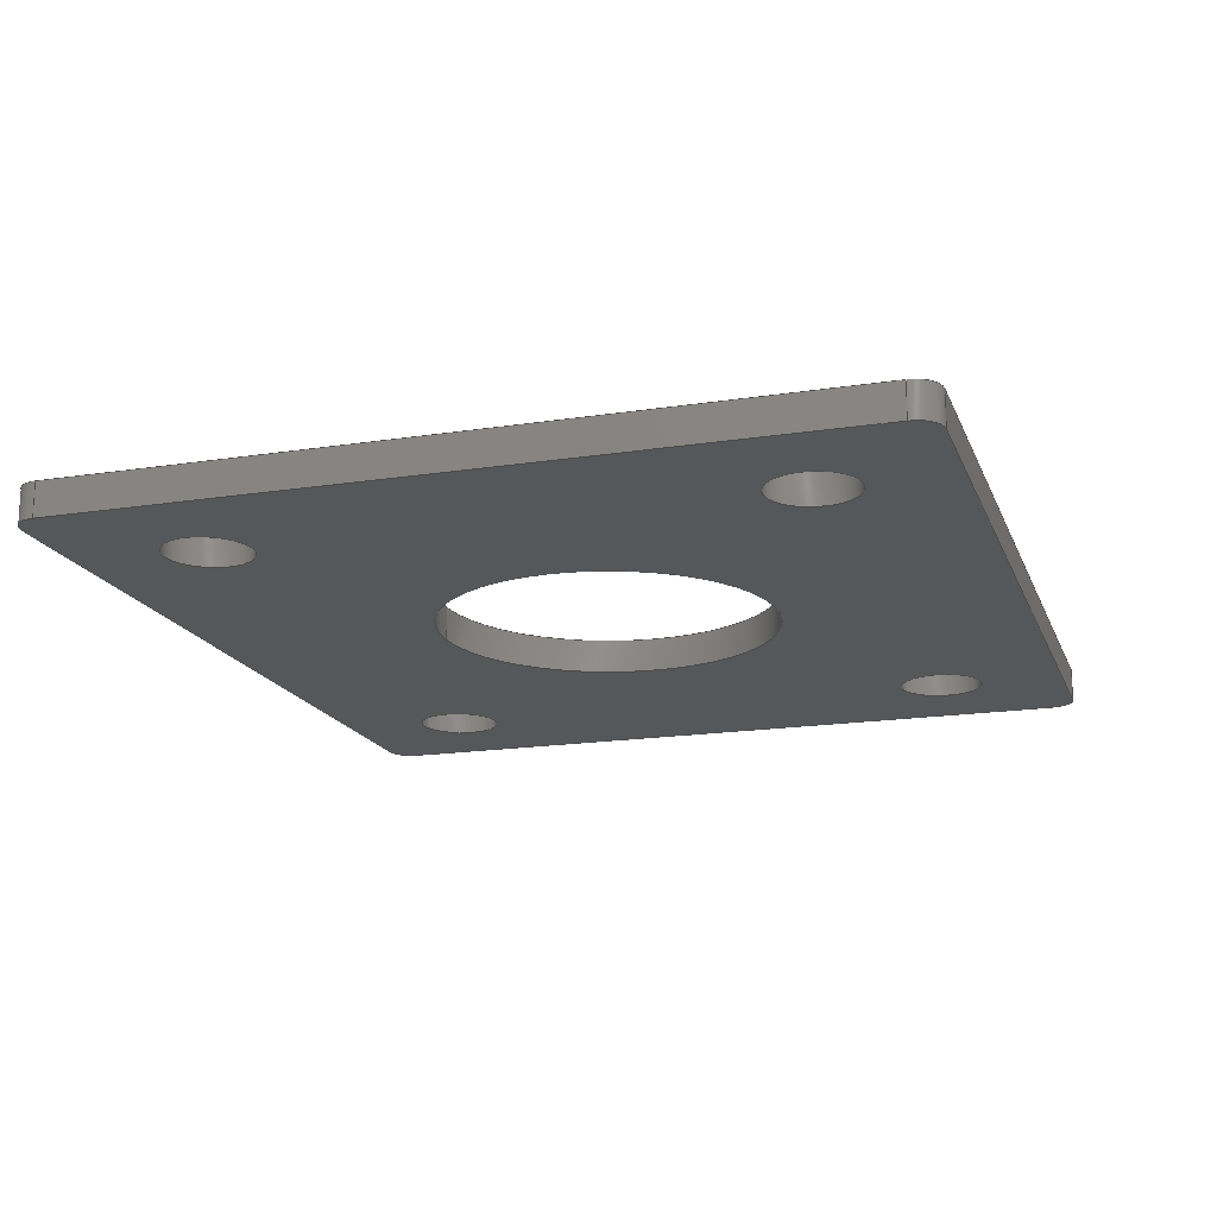
<metadata>
{"format":"step","ext":"stp","renderer":"f3d","projection":"perspective","resolution":1024,"background":"white","views":[{"elev":-17.3,"azim":107.2,"up":"+Y"}]}
</metadata>
<code>
ISO-10303-21;
DATA;
#1=MECHANICAL_DESIGN_GEOMETRIC_PRESENTATION_REPRESENTATION('',(#7),#475);
#2=DIMENSIONAL_EXPONENTS(0,0,0,0,0,0,0);
#3=(
CONVERSION_BASED_UNIT('degree',#4)
NAMED_UNIT(#2)
PLANE_ANGLE_UNIT()
);
#4=PLANE_ANGLE_MEASURE_WITH_UNIT(PLANE_ANGLE_MEASURE(0.01745),#479);
#5=SHAPE_REPRESENTATION_RELATIONSHIP('SRR','None',#482,#6);
#6=ADVANCED_BREP_SHAPE_REPRESENTATION('',(#8),#474);
#7=STYLED_ITEM('',(#491),#8);
#8=MANIFOLD_SOLID_BREP('Body1',#277);
#9=FACE_BOUND('',#69,.T.);
#10=FACE_BOUND('',#70,.T.);
#11=FACE_BOUND('',#71,.T.);
#12=FACE_BOUND('',#72,.T.);
#13=FACE_BOUND('',#73,.T.);
#14=FACE_BOUND('',#78,.T.);
#15=FACE_BOUND('',#79,.T.);
#16=FACE_BOUND('',#80,.T.);
#17=FACE_BOUND('',#81,.T.);
#18=FACE_BOUND('',#82,.T.);
#19=FACE_BOUND('',#87,.T.);
#20=FACE_BOUND('',#89,.T.);
#21=FACE_BOUND('',#91,.T.);
#22=FACE_BOUND('',#93,.T.);
#23=FACE_BOUND('',#95,.T.);
#24=CIRCLE('',#281,0.3);
#25=CIRCLE('',#282,0.3);
#26=CIRCLE('',#284,0.3);
#27=CIRCLE('',#285,0.3);
#28=CIRCLE('',#286,0.3);
#29=CIRCLE('',#287,0.5075);
#30=CIRCLE('',#288,0.5075);
#31=CIRCLE('',#289,0.5075);
#32=CIRCLE('',#290,0.5075);
#33=CIRCLE('',#291,2.01);
#34=CIRCLE('',#293,0.3);
#35=CIRCLE('',#296,0.3);
#36=CIRCLE('',#298,0.3);
#37=CIRCLE('',#299,0.5075);
#38=CIRCLE('',#300,0.5075);
#39=CIRCLE('',#301,0.5075);
#40=CIRCLE('',#302,0.5075);
#41=CIRCLE('',#303,2.01);
#42=CYLINDRICAL_SURFACE('',#280,0.3);
#43=CYLINDRICAL_SURFACE('',#292,0.3);
#44=CYLINDRICAL_SURFACE('',#295,0.3);
#45=CYLINDRICAL_SURFACE('',#305,0.3);
#46=CYLINDRICAL_SURFACE('',#307,0.5075);
#47=CYLINDRICAL_SURFACE('',#308,0.5075);
#48=CYLINDRICAL_SURFACE('',#309,0.5075);
#49=CYLINDRICAL_SURFACE('',#310,0.5075);
#50=CYLINDRICAL_SURFACE('',#311,2.01);
#51=FACE_OUTER_BOUND('',#66,.T.);
#52=FACE_OUTER_BOUND('',#67,.T.);
#53=FACE_OUTER_BOUND('',#68,.T.);
#54=FACE_OUTER_BOUND('',#74,.T.);
#55=FACE_OUTER_BOUND('',#75,.T.);
#56=FACE_OUTER_BOUND('',#76,.T.);
#57=FACE_OUTER_BOUND('',#77,.T.);
#58=FACE_OUTER_BOUND('',#83,.T.);
#59=FACE_OUTER_BOUND('',#84,.T.);
#60=FACE_OUTER_BOUND('',#85,.T.);
#61=FACE_OUTER_BOUND('',#86,.T.);
#62=FACE_OUTER_BOUND('',#88,.T.);
#63=FACE_OUTER_BOUND('',#90,.T.);
#64=FACE_OUTER_BOUND('',#92,.T.);
#65=FACE_OUTER_BOUND('',#94,.T.);
#66=EDGE_LOOP('',(#188,#189,#190,#191));
#67=EDGE_LOOP('',(#192,#193,#194,#195));
#68=EDGE_LOOP('',(#196,#197,#198,#199,#200,#201,#202,#203));
#69=EDGE_LOOP('',(#204));
#70=EDGE_LOOP('',(#205));
#71=EDGE_LOOP('',(#206));
#72=EDGE_LOOP('',(#207));
#73=EDGE_LOOP('',(#208));
#74=EDGE_LOOP('',(#209,#210,#211,#212));
#75=EDGE_LOOP('',(#213,#214,#215,#216));
#76=EDGE_LOOP('',(#217,#218,#219,#220));
#77=EDGE_LOOP('',(#221,#222,#223,#224,#225,#226,#227,#228));
#78=EDGE_LOOP('',(#229));
#79=EDGE_LOOP('',(#230));
#80=EDGE_LOOP('',(#231));
#81=EDGE_LOOP('',(#232));
#82=EDGE_LOOP('',(#233));
#83=EDGE_LOOP('',(#234,#235,#236,#237));
#84=EDGE_LOOP('',(#238,#239,#240,#241));
#85=EDGE_LOOP('',(#242,#243,#244,#245));
#86=EDGE_LOOP('',(#246));
#87=EDGE_LOOP('',(#247));
#88=EDGE_LOOP('',(#248));
#89=EDGE_LOOP('',(#249));
#90=EDGE_LOOP('',(#250));
#91=EDGE_LOOP('',(#251));
#92=EDGE_LOOP('',(#252));
#93=EDGE_LOOP('',(#253));
#94=EDGE_LOOP('',(#254));
#95=EDGE_LOOP('',(#255));
#96=LINE('',#400,#112);
#97=LINE('',#402,#113);
#98=LINE('',#404,#114);
#99=LINE('',#405,#115);
#100=LINE('',#411,#116);
#101=LINE('',#417,#117);
#102=LINE('',#420,#118);
#103=LINE('',#423,#119);
#104=LINE('',#436,#120);
#105=LINE('',#439,#121);
#106=LINE('',#442,#122);
#107=LINE('',#443,#123);
#108=LINE('',#448,#124);
#109=LINE('',#451,#125);
#110=LINE('',#463,#126);
#111=LINE('',#465,#127);
#112=VECTOR('',#316,0.4);
#113=VECTOR('',#317,9.9);
#114=VECTOR('',#318,0.4);
#115=VECTOR('',#319,9.9);
#116=VECTOR('',#326,0.4);
#117=VECTOR('',#331,8.9);
#118=VECTOR('',#334,8.9);
#119=VECTOR('',#337,9.9);
#120=VECTOR('',#350,0.4);
#121=VECTOR('',#353,0.4);
#122=VECTOR('',#356,8.9);
#123=VECTOR('',#357,0.4);
#124=VECTOR('',#364,9.9);
#125=VECTOR('',#367,8.9);
#126=VECTOR('',#380,0.4);
#127=VECTOR('',#383,0.4);
#128=VERTEX_POINT('',#398);
#129=VERTEX_POINT('',#399);
#130=VERTEX_POINT('',#401);
#131=VERTEX_POINT('',#403);
#132=VERTEX_POINT('',#407);
#133=VERTEX_POINT('',#409);
#134=VERTEX_POINT('',#413);
#135=VERTEX_POINT('',#414);
#136=VERTEX_POINT('',#416);
#137=VERTEX_POINT('',#419);
#138=VERTEX_POINT('',#421);
#139=VERTEX_POINT('',#424);
#140=VERTEX_POINT('',#426);
#141=VERTEX_POINT('',#428);
#142=VERTEX_POINT('',#430);
#143=VERTEX_POINT('',#432);
#144=VERTEX_POINT('',#435);
#145=VERTEX_POINT('',#437);
#146=VERTEX_POINT('',#441);
#147=VERTEX_POINT('',#447);
#148=VERTEX_POINT('',#449);
#149=VERTEX_POINT('',#452);
#150=VERTEX_POINT('',#454);
#151=VERTEX_POINT('',#456);
#152=VERTEX_POINT('',#458);
#153=VERTEX_POINT('',#460);
#154=EDGE_CURVE('',#128,#129,#96,.T.);
#155=EDGE_CURVE('',#129,#130,#97,.T.);
#156=EDGE_CURVE('',#130,#131,#98,.T.);
#157=EDGE_CURVE('',#128,#131,#99,.T.);
#158=EDGE_CURVE('',#132,#129,#24,.T.);
#159=EDGE_CURVE('',#128,#133,#25,.T.);
#160=EDGE_CURVE('',#132,#133,#100,.T.);
#161=EDGE_CURVE('',#134,#135,#26,.T.);
#162=EDGE_CURVE('',#136,#134,#101,.T.);
#163=EDGE_CURVE('',#130,#136,#27,.T.);
#164=EDGE_CURVE('',#137,#132,#102,.T.);
#165=EDGE_CURVE('',#138,#137,#28,.T.);
#166=EDGE_CURVE('',#135,#138,#103,.T.);
#167=EDGE_CURVE('',#139,#139,#29,.T.);
#168=EDGE_CURVE('',#140,#140,#30,.T.);
#169=EDGE_CURVE('',#141,#141,#31,.T.);
#170=EDGE_CURVE('',#142,#142,#32,.T.);
#171=EDGE_CURVE('',#143,#143,#33,.T.);
#172=EDGE_CURVE('',#144,#135,#104,.T.);
#173=EDGE_CURVE('',#144,#145,#34,.T.);
#174=EDGE_CURVE('',#134,#145,#105,.T.);
#175=EDGE_CURVE('',#146,#145,#106,.T.);
#176=EDGE_CURVE('',#146,#136,#107,.T.);
#177=EDGE_CURVE('',#146,#131,#35,.T.);
#178=EDGE_CURVE('',#144,#147,#108,.T.);
#179=EDGE_CURVE('',#148,#147,#36,.T.);
#180=EDGE_CURVE('',#148,#133,#109,.T.);
#181=EDGE_CURVE('',#149,#149,#37,.T.);
#182=EDGE_CURVE('',#150,#150,#38,.T.);
#183=EDGE_CURVE('',#151,#151,#39,.T.);
#184=EDGE_CURVE('',#152,#152,#40,.T.);
#185=EDGE_CURVE('',#153,#153,#41,.T.);
#186=EDGE_CURVE('',#148,#137,#110,.T.);
#187=EDGE_CURVE('',#138,#147,#111,.T.);
#188=ORIENTED_EDGE('',*,*,#154,.T.);
#189=ORIENTED_EDGE('',*,*,#155,.T.);
#190=ORIENTED_EDGE('',*,*,#156,.T.);
#191=ORIENTED_EDGE('',*,*,#157,.F.);
#192=ORIENTED_EDGE('',*,*,#158,.T.);
#193=ORIENTED_EDGE('',*,*,#154,.F.);
#194=ORIENTED_EDGE('',*,*,#159,.T.);
#195=ORIENTED_EDGE('',*,*,#160,.F.);
#196=ORIENTED_EDGE('',*,*,#161,.F.);
#197=ORIENTED_EDGE('',*,*,#162,.F.);
#198=ORIENTED_EDGE('',*,*,#163,.F.);
#199=ORIENTED_EDGE('',*,*,#155,.F.);
#200=ORIENTED_EDGE('',*,*,#158,.F.);
#201=ORIENTED_EDGE('',*,*,#164,.F.);
#202=ORIENTED_EDGE('',*,*,#165,.F.);
#203=ORIENTED_EDGE('',*,*,#166,.F.);
#204=ORIENTED_EDGE('',*,*,#167,.F.);
#205=ORIENTED_EDGE('',*,*,#168,.F.);
#206=ORIENTED_EDGE('',*,*,#169,.F.);
#207=ORIENTED_EDGE('',*,*,#170,.F.);
#208=ORIENTED_EDGE('',*,*,#171,.F.);
#209=ORIENTED_EDGE('',*,*,#161,.T.);
#210=ORIENTED_EDGE('',*,*,#172,.F.);
#211=ORIENTED_EDGE('',*,*,#173,.T.);
#212=ORIENTED_EDGE('',*,*,#174,.F.);
#213=ORIENTED_EDGE('',*,*,#174,.T.);
#214=ORIENTED_EDGE('',*,*,#175,.F.);
#215=ORIENTED_EDGE('',*,*,#176,.T.);
#216=ORIENTED_EDGE('',*,*,#162,.T.);
#217=ORIENTED_EDGE('',*,*,#163,.T.);
#218=ORIENTED_EDGE('',*,*,#176,.F.);
#219=ORIENTED_EDGE('',*,*,#177,.T.);
#220=ORIENTED_EDGE('',*,*,#156,.F.);
#221=ORIENTED_EDGE('',*,*,#173,.F.);
#222=ORIENTED_EDGE('',*,*,#178,.T.);
#223=ORIENTED_EDGE('',*,*,#179,.F.);
#224=ORIENTED_EDGE('',*,*,#180,.T.);
#225=ORIENTED_EDGE('',*,*,#159,.F.);
#226=ORIENTED_EDGE('',*,*,#157,.T.);
#227=ORIENTED_EDGE('',*,*,#177,.F.);
#228=ORIENTED_EDGE('',*,*,#175,.T.);
#229=ORIENTED_EDGE('',*,*,#181,.F.);
#230=ORIENTED_EDGE('',*,*,#182,.F.);
#231=ORIENTED_EDGE('',*,*,#183,.F.);
#232=ORIENTED_EDGE('',*,*,#184,.F.);
#233=ORIENTED_EDGE('',*,*,#185,.F.);
#234=ORIENTED_EDGE('',*,*,#186,.T.);
#235=ORIENTED_EDGE('',*,*,#164,.T.);
#236=ORIENTED_EDGE('',*,*,#160,.T.);
#237=ORIENTED_EDGE('',*,*,#180,.F.);
#238=ORIENTED_EDGE('',*,*,#165,.T.);
#239=ORIENTED_EDGE('',*,*,#186,.F.);
#240=ORIENTED_EDGE('',*,*,#179,.T.);
#241=ORIENTED_EDGE('',*,*,#187,.F.);
#242=ORIENTED_EDGE('',*,*,#172,.T.);
#243=ORIENTED_EDGE('',*,*,#166,.T.);
#244=ORIENTED_EDGE('',*,*,#187,.T.);
#245=ORIENTED_EDGE('',*,*,#178,.F.);
#246=ORIENTED_EDGE('',*,*,#181,.T.);
#247=ORIENTED_EDGE('',*,*,#167,.T.);
#248=ORIENTED_EDGE('',*,*,#182,.T.);
#249=ORIENTED_EDGE('',*,*,#168,.T.);
#250=ORIENTED_EDGE('',*,*,#183,.T.);
#251=ORIENTED_EDGE('',*,*,#169,.T.);
#252=ORIENTED_EDGE('',*,*,#184,.T.);
#253=ORIENTED_EDGE('',*,*,#170,.T.);
#254=ORIENTED_EDGE('',*,*,#185,.T.);
#255=ORIENTED_EDGE('',*,*,#171,.T.);
#256=PLANE('',#279);
#257=PLANE('',#283);
#258=PLANE('',#294);
#259=PLANE('',#297);
#260=PLANE('',#304);
#261=PLANE('',#306);
#262=ADVANCED_FACE('',(#51),#256,.F.);
#263=ADVANCED_FACE('',(#52),#42,.T.);
#264=ADVANCED_FACE('',(#53,#9,#10,#11,#12,#13),#257,.T.);
#265=ADVANCED_FACE('',(#54),#43,.T.);
#266=ADVANCED_FACE('',(#55),#258,.F.);
#267=ADVANCED_FACE('',(#56),#44,.T.);
#268=ADVANCED_FACE('',(#57,#14,#15,#16,#17,#18),#259,.F.);
#269=ADVANCED_FACE('',(#58),#260,.F.);
#270=ADVANCED_FACE('',(#59),#45,.T.);
#271=ADVANCED_FACE('',(#60),#261,.F.);
#272=ADVANCED_FACE('',(#61,#19),#46,.F.);
#273=ADVANCED_FACE('',(#62,#20),#47,.F.);
#274=ADVANCED_FACE('',(#63,#21),#48,.F.);
#275=ADVANCED_FACE('',(#64,#22),#49,.F.);
#276=ADVANCED_FACE('',(#65,#23),#50,.F.);
#277=CLOSED_SHELL('',(#262,#263,#264,#265,#266,#267,#268,#269,#270,#271,
#272,#273,#274,#275,#276));
#278=AXIS2_PLACEMENT_3D('placement',#396,#312,#313);
#279=AXIS2_PLACEMENT_3D('',#397,#314,#315);
#280=AXIS2_PLACEMENT_3D('',#406,#320,#321);
#281=AXIS2_PLACEMENT_3D('',#408,#322,#323);
#282=AXIS2_PLACEMENT_3D('',#410,#324,#325);
#283=AXIS2_PLACEMENT_3D('',#412,#327,#328);
#284=AXIS2_PLACEMENT_3D('',#415,#329,#330);
#285=AXIS2_PLACEMENT_3D('',#418,#332,#333);
#286=AXIS2_PLACEMENT_3D('',#422,#335,#336);
#287=AXIS2_PLACEMENT_3D('',#425,#338,#339);
#288=AXIS2_PLACEMENT_3D('',#427,#340,#341);
#289=AXIS2_PLACEMENT_3D('',#429,#342,#343);
#290=AXIS2_PLACEMENT_3D('',#431,#344,#345);
#291=AXIS2_PLACEMENT_3D('',#433,#346,#347);
#292=AXIS2_PLACEMENT_3D('',#434,#348,#349);
#293=AXIS2_PLACEMENT_3D('',#438,#351,#352);
#294=AXIS2_PLACEMENT_3D('',#440,#354,#355);
#295=AXIS2_PLACEMENT_3D('',#444,#358,#359);
#296=AXIS2_PLACEMENT_3D('',#445,#360,#361);
#297=AXIS2_PLACEMENT_3D('',#446,#362,#363);
#298=AXIS2_PLACEMENT_3D('',#450,#365,#366);
#299=AXIS2_PLACEMENT_3D('',#453,#368,#369);
#300=AXIS2_PLACEMENT_3D('',#455,#370,#371);
#301=AXIS2_PLACEMENT_3D('',#457,#372,#373);
#302=AXIS2_PLACEMENT_3D('',#459,#374,#375);
#303=AXIS2_PLACEMENT_3D('',#461,#376,#377);
#304=AXIS2_PLACEMENT_3D('',#462,#378,#379);
#305=AXIS2_PLACEMENT_3D('',#464,#381,#382);
#306=AXIS2_PLACEMENT_3D('',#466,#384,#385);
#307=AXIS2_PLACEMENT_3D('',#467,#386,#387);
#308=AXIS2_PLACEMENT_3D('',#468,#388,#389);
#309=AXIS2_PLACEMENT_3D('',#469,#390,#391);
#310=AXIS2_PLACEMENT_3D('',#470,#392,#393);
#311=AXIS2_PLACEMENT_3D('',#471,#394,#395);
#312=DIRECTION('axis',(0,0,1));
#313=DIRECTION('refdir',(1,0,0));
#314=DIRECTION('center_axis',(0,0,-1));
#315=DIRECTION('ref_axis',(-1,0,0));
#316=DIRECTION('',(0,-1,0));
#317=DIRECTION('',(1,0,0));
#318=DIRECTION('',(0,1,0));
#319=DIRECTION('',(1,0,0));
#320=DIRECTION('center_axis',(0,1,0));
#321=DIRECTION('ref_axis',(-1,0,0));
#322=DIRECTION('center_axis',(0,1,0));
#323=DIRECTION('ref_axis',(-1,0,0));
#324=DIRECTION('center_axis',(0,-1,0));
#325=DIRECTION('ref_axis',(0,0,1));
#326=DIRECTION('',(0,1,0));
#327=DIRECTION('center_axis',(0,-1,0));
#328=DIRECTION('ref_axis',(0,0,-1));
#329=DIRECTION('center_axis',(0,1,0));
#330=DIRECTION('ref_axis',(1,0,0));
#331=DIRECTION('',(0,0,-1));
#332=DIRECTION('center_axis',(0,1,0));
#333=DIRECTION('ref_axis',(0,0,1));
#334=DIRECTION('',(0,0,1));
#335=DIRECTION('center_axis',(0,1,0));
#336=DIRECTION('ref_axis',(0,0,-1));
#337=DIRECTION('',(-1,0,0));
#338=DIRECTION('center_axis',(0,-1,0));
#339=DIRECTION('ref_axis',(0,0,1));
#340=DIRECTION('center_axis',(0,-1,0));
#341=DIRECTION('ref_axis',(0,0,1));
#342=DIRECTION('center_axis',(0,-1,0));
#343=DIRECTION('ref_axis',(0,0,1));
#344=DIRECTION('center_axis',(0,-1,0));
#345=DIRECTION('ref_axis',(0,0,1));
#346=DIRECTION('center_axis',(0,-1,0));
#347=DIRECTION('ref_axis',(0,0,-1));
#348=DIRECTION('center_axis',(0,1,0));
#349=DIRECTION('ref_axis',(1,0,0));
#350=DIRECTION('',(0,-1,0));
#351=DIRECTION('center_axis',(0,-1,0));
#352=DIRECTION('ref_axis',(0,0,-1));
#353=DIRECTION('',(0,1,0));
#354=DIRECTION('center_axis',(-1,0,0));
#355=DIRECTION('ref_axis',(0,0,1));
#356=DIRECTION('',(0,0,-1));
#357=DIRECTION('',(0,-1,0));
#358=DIRECTION('center_axis',(0,1,0));
#359=DIRECTION('ref_axis',(0,0,1));
#360=DIRECTION('center_axis',(0,-1,0));
#361=DIRECTION('ref_axis',(1,0,0));
#362=DIRECTION('center_axis',(0,-1,0));
#363=DIRECTION('ref_axis',(0,0,-1));
#364=DIRECTION('',(-1,0,0));
#365=DIRECTION('center_axis',(0,-1,0));
#366=DIRECTION('ref_axis',(-1,0,0));
#367=DIRECTION('',(0,0,1));
#368=DIRECTION('center_axis',(0,1,0));
#369=DIRECTION('ref_axis',(0,0,-1));
#370=DIRECTION('center_axis',(0,1,0));
#371=DIRECTION('ref_axis',(0,0,-1));
#372=DIRECTION('center_axis',(0,1,0));
#373=DIRECTION('ref_axis',(0,0,-1));
#374=DIRECTION('center_axis',(0,1,0));
#375=DIRECTION('ref_axis',(0,0,-1));
#376=DIRECTION('center_axis',(0,1,0));
#377=DIRECTION('ref_axis',(0,0,1));
#378=DIRECTION('center_axis',(1,0,0));
#379=DIRECTION('ref_axis',(0,0,-1));
#380=DIRECTION('',(0,-1,0));
#381=DIRECTION('center_axis',(0,1,0));
#382=DIRECTION('ref_axis',(0,0,-1));
#383=DIRECTION('',(0,1,0));
#384=DIRECTION('center_axis',(0,0,1));
#385=DIRECTION('ref_axis',(1,0,0));
#386=DIRECTION('center_axis',(0,-1,0));
#387=DIRECTION('ref_axis',(0,0,-1));
#388=DIRECTION('center_axis',(0,-1,0));
#389=DIRECTION('ref_axis',(0,0,-1));
#390=DIRECTION('center_axis',(0,-1,0));
#391=DIRECTION('ref_axis',(0,0,-1));
#392=DIRECTION('center_axis',(0,-1,0));
#393=DIRECTION('ref_axis',(0,0,-1));
#394=DIRECTION('center_axis',(0,-1,0));
#395=DIRECTION('ref_axis',(0,0,-1));
#396=CARTESIAN_POINT('',(0,0,0));
#397=CARTESIAN_POINT('Origin',(213.4,4.2,-32.25));
#398=CARTESIAN_POINT('',(203.2,4.2,-32.25));
#399=CARTESIAN_POINT('',(203.2,3.8,-32.25));
#400=CARTESIAN_POINT('',(203.2,4.2,-32.25));
#401=CARTESIAN_POINT('',(213.1,3.8,-32.25));
#402=CARTESIAN_POINT('',(203.2,3.8,-32.25));
#403=CARTESIAN_POINT('',(213.1,4.2,-32.25));
#404=CARTESIAN_POINT('',(213.1,3.8,-32.25));
#405=CARTESIAN_POINT('',(203.2,4.2,-32.25));
#406=CARTESIAN_POINT('Origin',(203.2,124.4,-32.55));
#407=CARTESIAN_POINT('',(202.9,3.8,-32.55));
#408=CARTESIAN_POINT('Origin',(203.2,3.8,-32.55));
#409=CARTESIAN_POINT('',(202.9,4.2,-32.55));
#410=CARTESIAN_POINT('Origin',(203.2,4.2,-32.55));
#411=CARTESIAN_POINT('',(202.9,3.8,-32.55));
#412=CARTESIAN_POINT('Origin',(0,3.8,0));
#413=CARTESIAN_POINT('',(213.4,3.8,-41.45));
#414=CARTESIAN_POINT('',(213.1,3.8,-41.75));
#415=CARTESIAN_POINT('Origin',(213.1,3.8,-41.45));
#416=CARTESIAN_POINT('',(213.4,3.8,-32.55));
#417=CARTESIAN_POINT('',(213.4,3.8,-32.55));
#418=CARTESIAN_POINT('Origin',(213.1,3.8,-32.55));
#419=CARTESIAN_POINT('',(202.9,3.8,-41.45));
#420=CARTESIAN_POINT('',(202.9,3.8,-41.45));
#421=CARTESIAN_POINT('',(203.2,3.8,-41.75));
#422=CARTESIAN_POINT('Origin',(203.2,3.8,-41.45));
#423=CARTESIAN_POINT('',(213.1,3.8,-41.75));
#424=CARTESIAN_POINT('',(211.9,3.8,-34.26));
#425=CARTESIAN_POINT('Origin',(211.9,3.8,-33.75));
#426=CARTESIAN_POINT('',(211.9,3.8,-40.76));
#427=CARTESIAN_POINT('Origin',(211.9,3.8,-40.25));
#428=CARTESIAN_POINT('',(204.4,3.8,-40.76));
#429=CARTESIAN_POINT('Origin',(204.4,3.8,-40.25));
#430=CARTESIAN_POINT('',(204.4,3.8,-34.26));
#431=CARTESIAN_POINT('Origin',(204.4,3.8,-33.75));
#432=CARTESIAN_POINT('',(208.2,3.8,-34.99));
#433=CARTESIAN_POINT('Origin',(208.2,3.8,-37));
#434=CARTESIAN_POINT('Origin',(213.1,124.4,-41.45));
#435=CARTESIAN_POINT('',(213.1,4.2,-41.75));
#436=CARTESIAN_POINT('',(213.1,4.2,-41.75));
#437=CARTESIAN_POINT('',(213.4,4.2,-41.45));
#438=CARTESIAN_POINT('Origin',(213.1,4.2,-41.45));
#439=CARTESIAN_POINT('',(213.4,3.8,-41.45));
#440=CARTESIAN_POINT('Origin',(213.4,4.2,-41.75));
#441=CARTESIAN_POINT('',(213.4,4.2,-32.55));
#442=CARTESIAN_POINT('',(213.4,4.2,-32.55));
#443=CARTESIAN_POINT('',(213.4,4.2,-32.55));
#444=CARTESIAN_POINT('Origin',(213.1,124.4,-32.55));
#445=CARTESIAN_POINT('Origin',(213.1,4.2,-32.55));
#446=CARTESIAN_POINT('Origin',(0,4.2,0));
#447=CARTESIAN_POINT('',(203.2,4.2,-41.75));
#448=CARTESIAN_POINT('',(213.1,4.2,-41.75));
#449=CARTESIAN_POINT('',(202.9,4.2,-41.45));
#450=CARTESIAN_POINT('Origin',(203.2,4.2,-41.45));
#451=CARTESIAN_POINT('',(202.9,4.2,-41.45));
#452=CARTESIAN_POINT('',(211.9,4.2,-34.26));
#453=CARTESIAN_POINT('Origin',(211.9,4.2,-33.75));
#454=CARTESIAN_POINT('',(211.9,4.2,-40.76));
#455=CARTESIAN_POINT('Origin',(211.9,4.2,-40.25));
#456=CARTESIAN_POINT('',(204.4,4.2,-40.76));
#457=CARTESIAN_POINT('Origin',(204.4,4.2,-40.25));
#458=CARTESIAN_POINT('',(204.4,4.2,-34.26));
#459=CARTESIAN_POINT('Origin',(204.4,4.2,-33.75));
#460=CARTESIAN_POINT('',(208.2,4.2,-34.99));
#461=CARTESIAN_POINT('Origin',(208.2,4.2,-37));
#462=CARTESIAN_POINT('Origin',(202.9,4.2,-32.25));
#463=CARTESIAN_POINT('',(202.9,4.2,-41.45));
#464=CARTESIAN_POINT('Origin',(203.2,124.4,-41.45));
#465=CARTESIAN_POINT('',(203.2,3.8,-41.75));
#466=CARTESIAN_POINT('Origin',(202.9,4.2,-41.75));
#467=CARTESIAN_POINT('Origin',(211.9,4.2,-33.75));
#468=CARTESIAN_POINT('Origin',(211.9,4.2,-40.25));
#469=CARTESIAN_POINT('Origin',(204.4,4.2,-40.25));
#470=CARTESIAN_POINT('Origin',(204.4,4.2,-33.75));
#471=CARTESIAN_POINT('Origin',(208.2,4.2,-37));
#472=UNCERTAINTY_MEASURE_WITH_UNIT(LENGTH_MEASURE(0.001),#476,
'DISTANCE_ACCURACY_VALUE',
'Maximum model space distance between geometric entities at asserted c
onnectivities');
#473=UNCERTAINTY_MEASURE_WITH_UNIT(LENGTH_MEASURE(1e-06),#477,
'DISTANCE_ACCURACY_VALUE',
'Maximum model space distance between geometric entities at asserted c
onnectivities');
#474=(
GEOMETRIC_REPRESENTATION_CONTEXT(3)
GLOBAL_UNCERTAINTY_ASSIGNED_CONTEXT((#472))
GLOBAL_UNIT_ASSIGNED_CONTEXT((#476,#479,#478))
REPRESENTATION_CONTEXT('','3D')
);
#475=(
GEOMETRIC_REPRESENTATION_CONTEXT(3)
GLOBAL_UNCERTAINTY_ASSIGNED_CONTEXT((#473))
GLOBAL_UNIT_ASSIGNED_CONTEXT((#477,#3,#478))
REPRESENTATION_CONTEXT('','3D')
);
#476=(
LENGTH_UNIT()
NAMED_UNIT(*)
SI_UNIT(.CENTI.,.METRE.)
);
#477=(
LENGTH_UNIT()
NAMED_UNIT(*)
SI_UNIT(.MILLI.,.METRE.)
);
#478=(
NAMED_UNIT(*)
SI_UNIT($,.STERADIAN.)
SOLID_ANGLE_UNIT()
);
#479=(
NAMED_UNIT(*)
PLANE_ANGLE_UNIT()
SI_UNIT($,.RADIAN.)
);
#480=SHAPE_DEFINITION_REPRESENTATION(#481,#482);
#481=PRODUCT_DEFINITION_SHAPE('',$,#484);
#482=SHAPE_REPRESENTATION('',(#278),#474);
#483=PRODUCT_DEFINITION_CONTEXT('part definition',#488,'design');
#484=PRODUCT_DEFINITION('MANIFOLD_SOLID_BREP_3022_1',
'MANIFOLD_SOLID_BREP_3022_1',#485,#483);
#485=PRODUCT_DEFINITION_FORMATION('',$,#490);
#486=PRODUCT_RELATED_PRODUCT_CATEGORY('MANIFOLD_SOLID_BREP_3022_1',
'MANIFOLD_SOLID_BREP_3022_1',(#490));
#487=APPLICATION_PROTOCOL_DEFINITION('international standard',
'automotive_design',2009,#488);
#488=APPLICATION_CONTEXT(
'Core Data for Automotive Mechanical Design Process');
#489=PRODUCT_CONTEXT('part definition',#488,'mechanical');
#490=PRODUCT('MANIFOLD_SOLID_BREP_3022_1','MANIFOLD_SOLID_BREP_3022_1',
$,(#489));
#491=PRESENTATION_STYLE_ASSIGNMENT((#492));
#492=SURFACE_STYLE_USAGE(.BOTH.,#493);
#493=SURFACE_SIDE_STYLE('',(#494));
#494=SURFACE_STYLE_FILL_AREA(#495);
#495=FILL_AREA_STYLE('Steel - Satin',(#496));
#496=FILL_AREA_STYLE_COLOUR('Steel - Satin',#497);
#497=COLOUR_RGB('Steel - Satin',0.6275,0.6275,0.6275);
ENDSEC;
END-ISO-10303-21;

</code>
